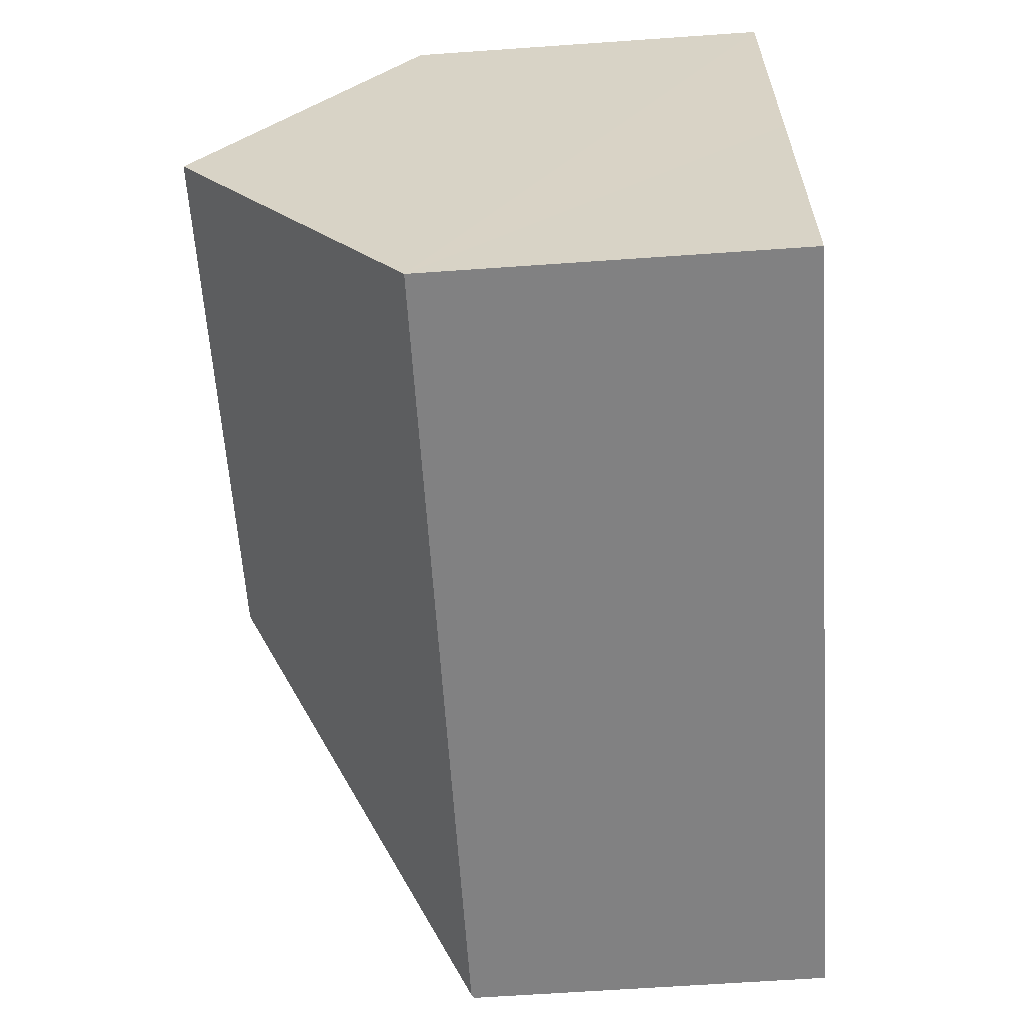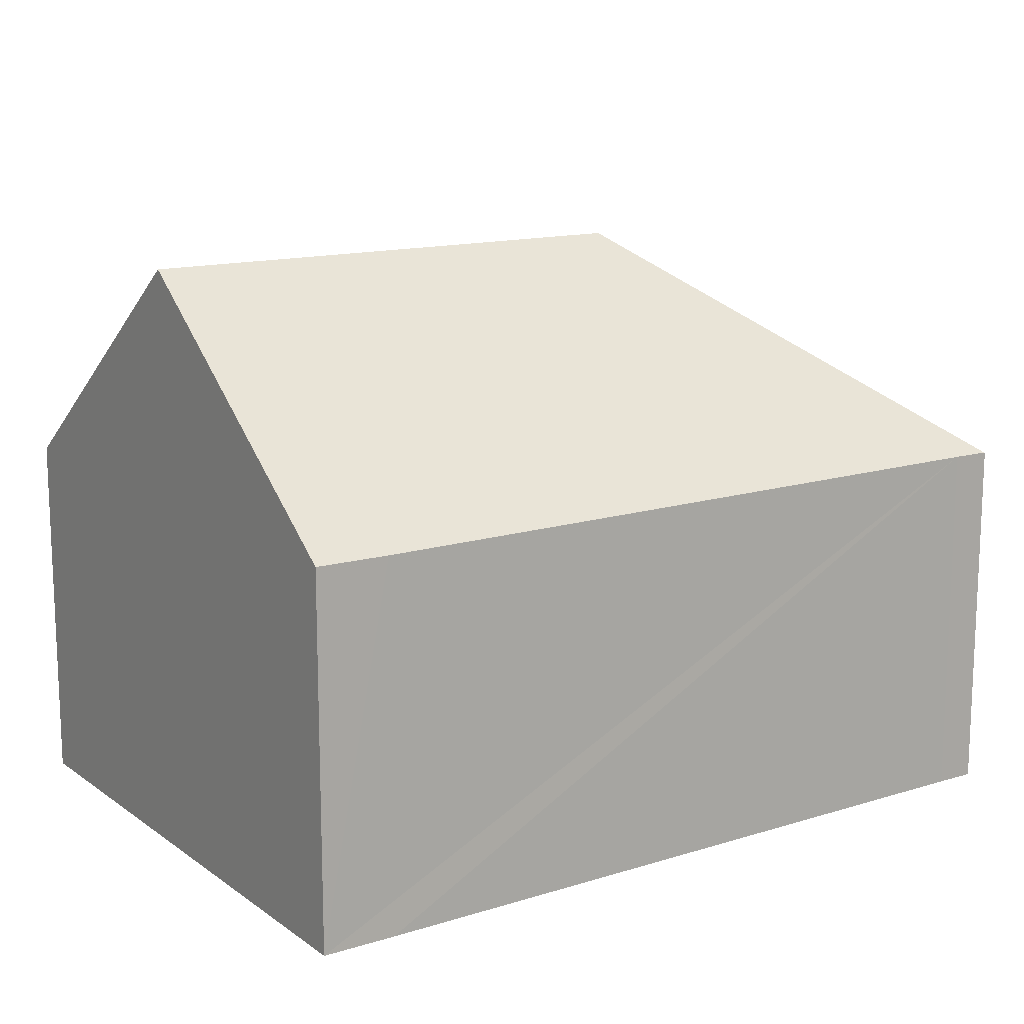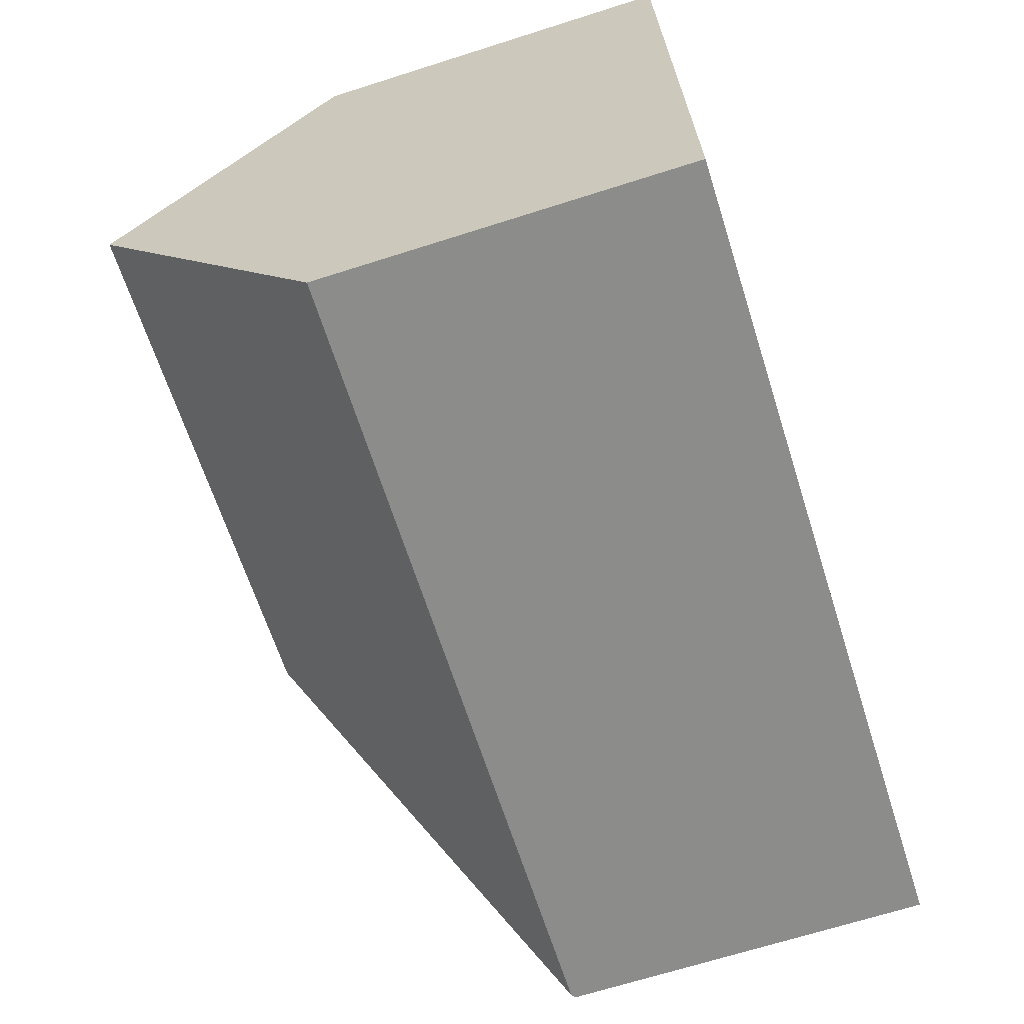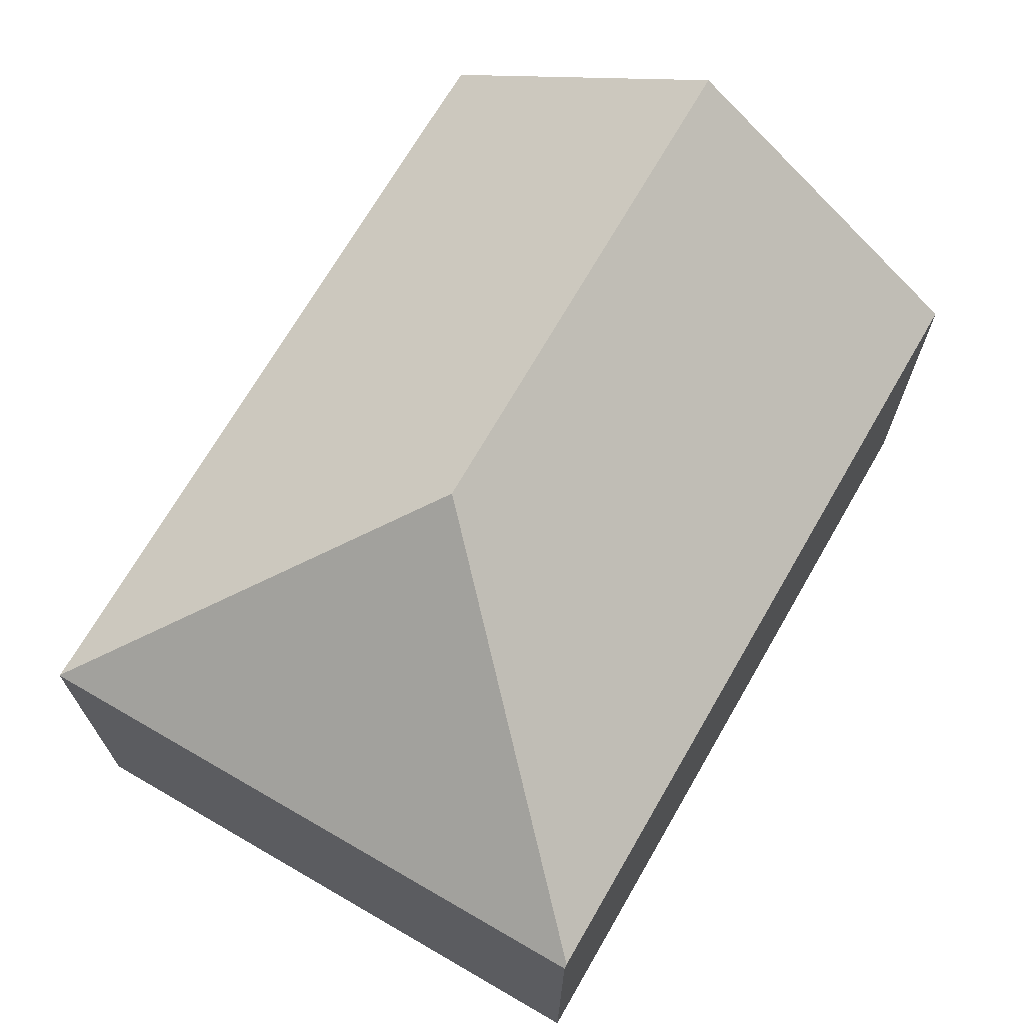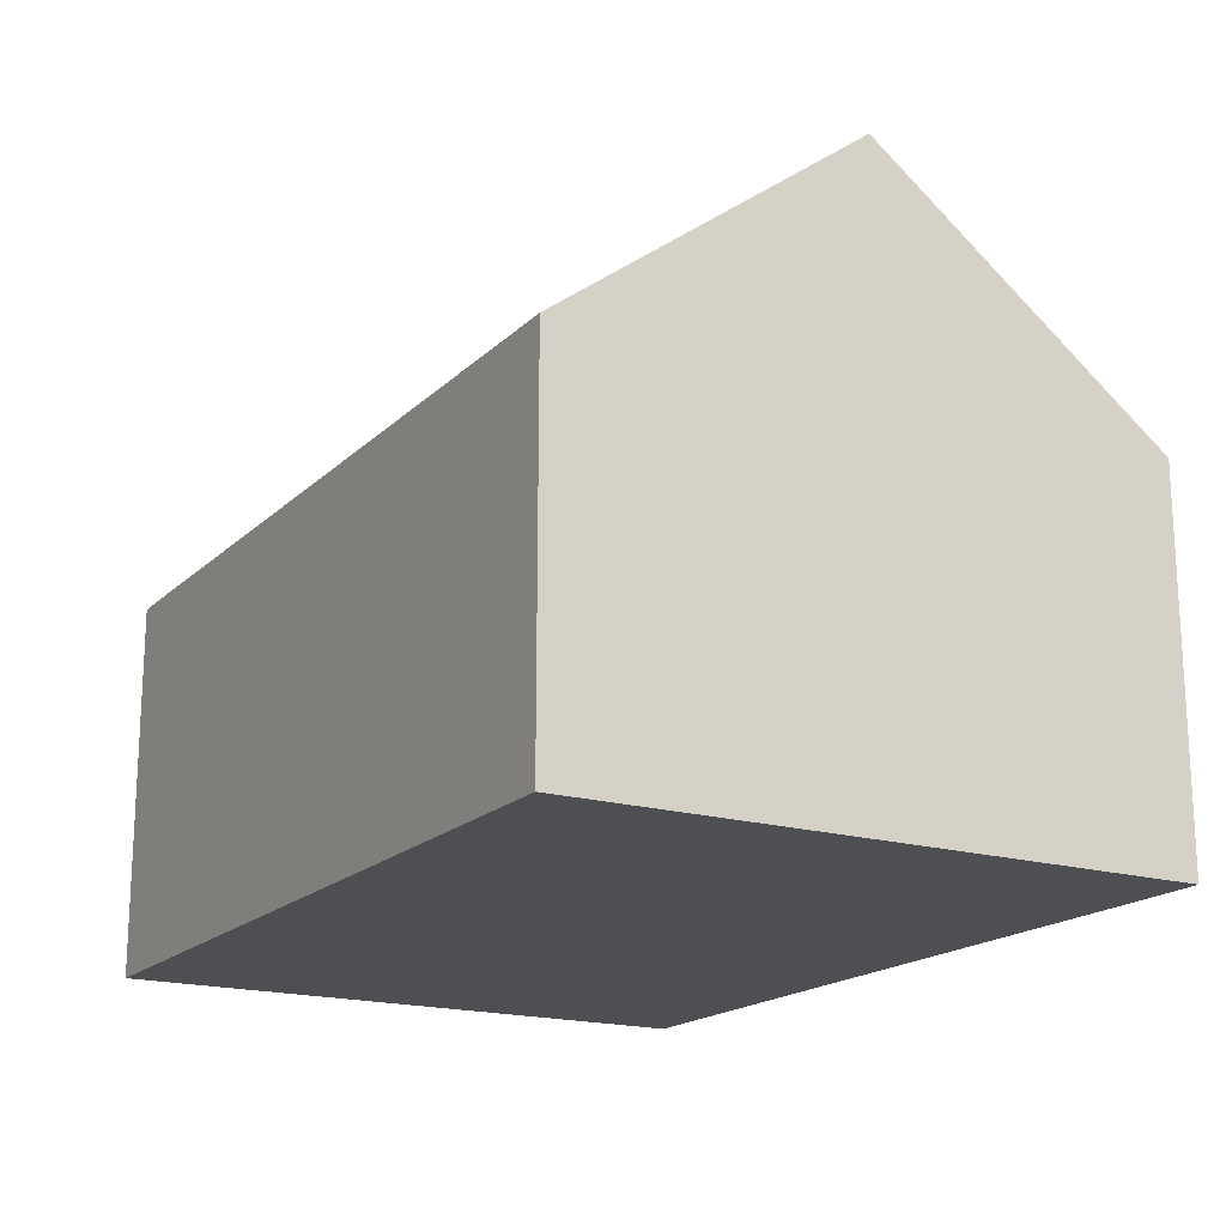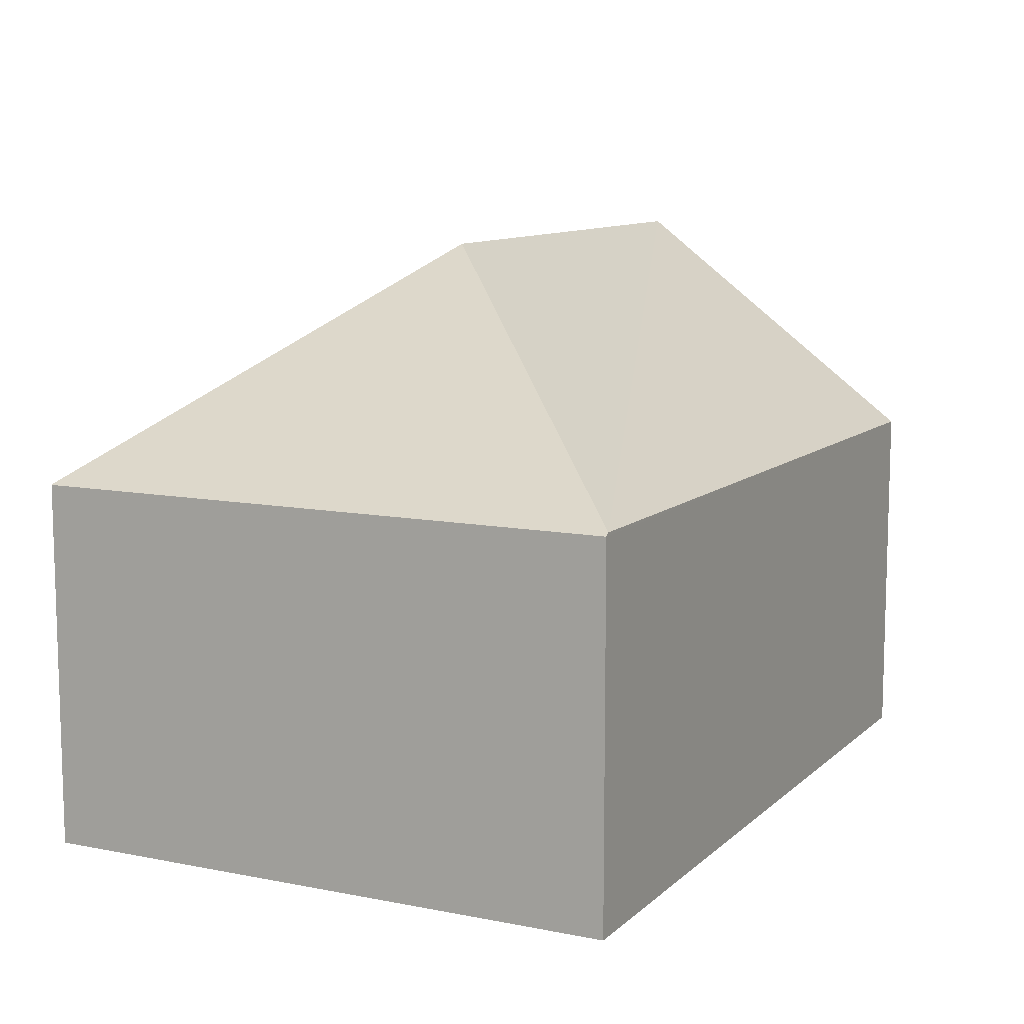
<metadata>
{"format":"obj","ext":"obj","renderer":"f3d","projection":"perspective","resolution":1024,"background":"white","views":[{"elev":-65.4,"azim":-86.0,"up":"+Z"},{"elev":13.9,"azim":-38.8,"up":"+Y"},{"elev":-68.6,"azim":-72.4,"up":"+Z"},{"elev":68.8,"azim":115.2,"up":"+Y"},{"elev":-18.2,"azim":-124.7,"up":"+Y"},{"elev":10.3,"azim":111.8,"up":"+Y"}]}
</metadata>
<code>
v  11.95 12.95 -5.65
v  19.03 7.994 -11.6
v  18.94 8.06 -11.6
v  17.93 7.994 1.364
v  17.91 8.006 1.363
v  0.557 12.95 -6.516
v  1.121 7.935 -13.12
v  1.612 7.994 0.138
v  0 8.006 4.902e-16
v  17.04 8.012 1.288
v  0 0 0
v  1.612 -8.45e-18 0.138
v  17.04 -7.887e-17 1.288
v  17.91 -8.346e-17 1.363
v  17.93 -8.352e-17 1.364
v  19.03 7.1e-16 -11.6
v  1.121 8.037e-16 -13.12
v  18.94 7.105e-16 -11.6
v  0.557 3.99e-16 -6.516
g defaultobject
f 1 2 3
f 2 1 4
f 4 1 5
f 6 3 7
f 3 6 1
f 8 6 9
f 6 8 1
f 1 8 10
f 1 10 5
f 11 8 9
f 8 11 10
f 10 11 12
f 10 12 13
f 10 13 5
f 5 13 14
f 14 4 5
f 4 14 15
f 15 2 4
f 2 15 16
f 2 7 3
f 7 2 16
f 7 16 17
f 17 16 18
f 7 9 6
f 9 7 11
f 11 7 19
f 19 7 17
f 14 16 15
f 16 14 13
f 16 13 12
f 16 12 11
f 16 11 19
f 16 19 18
f 18 19 17

</code>
